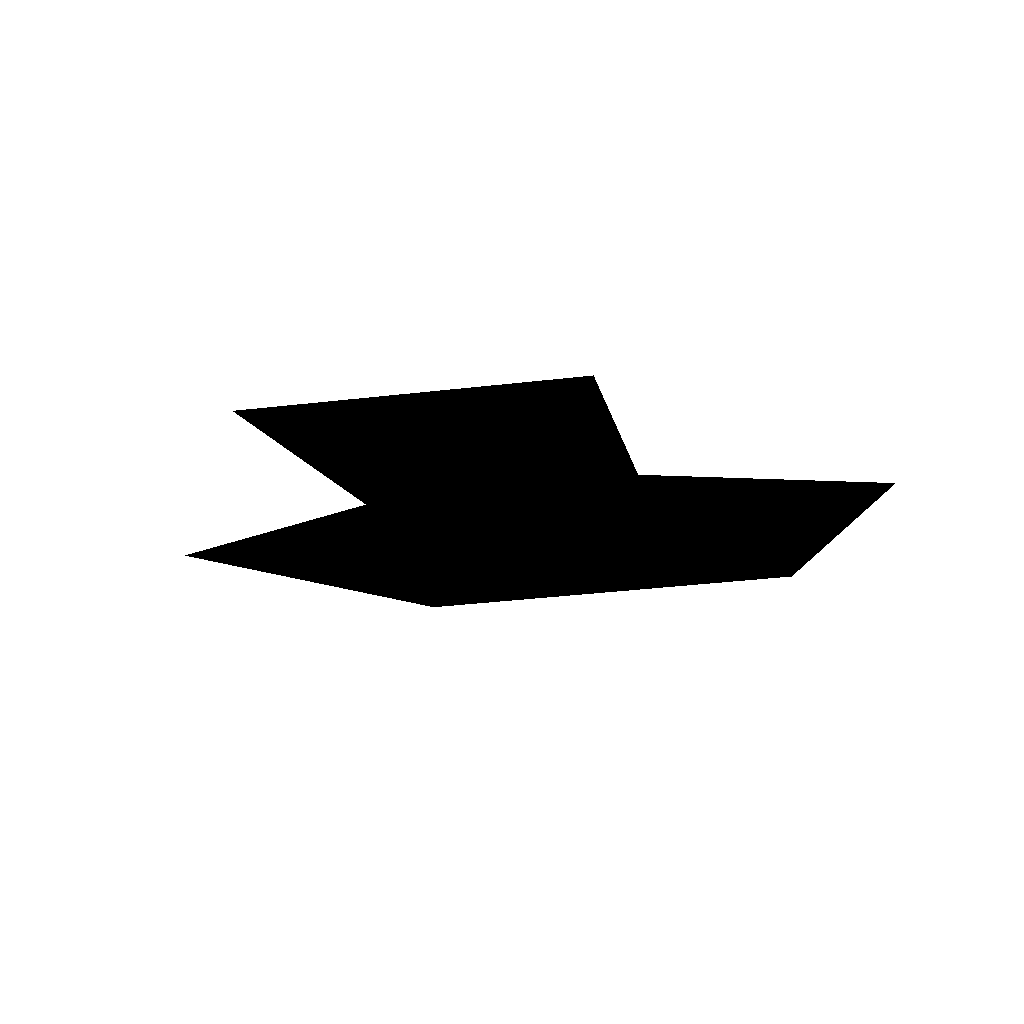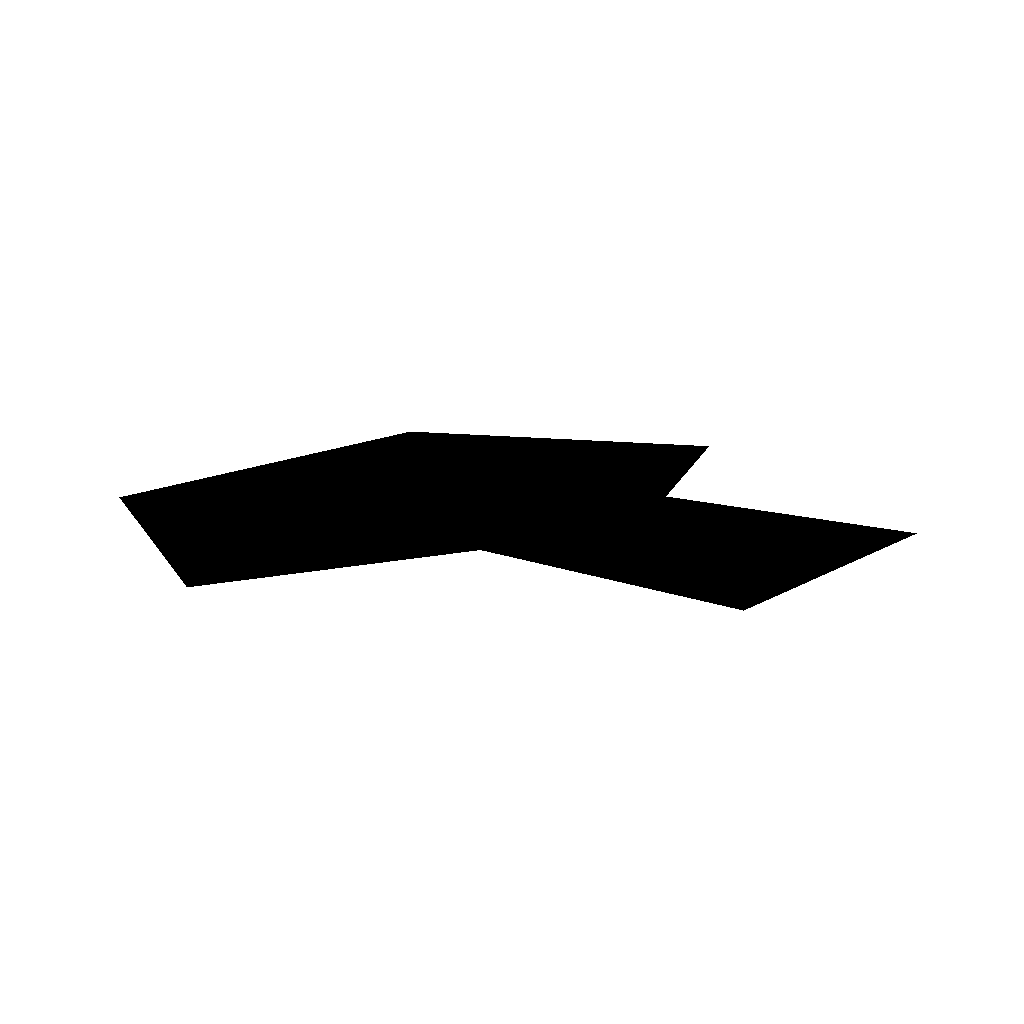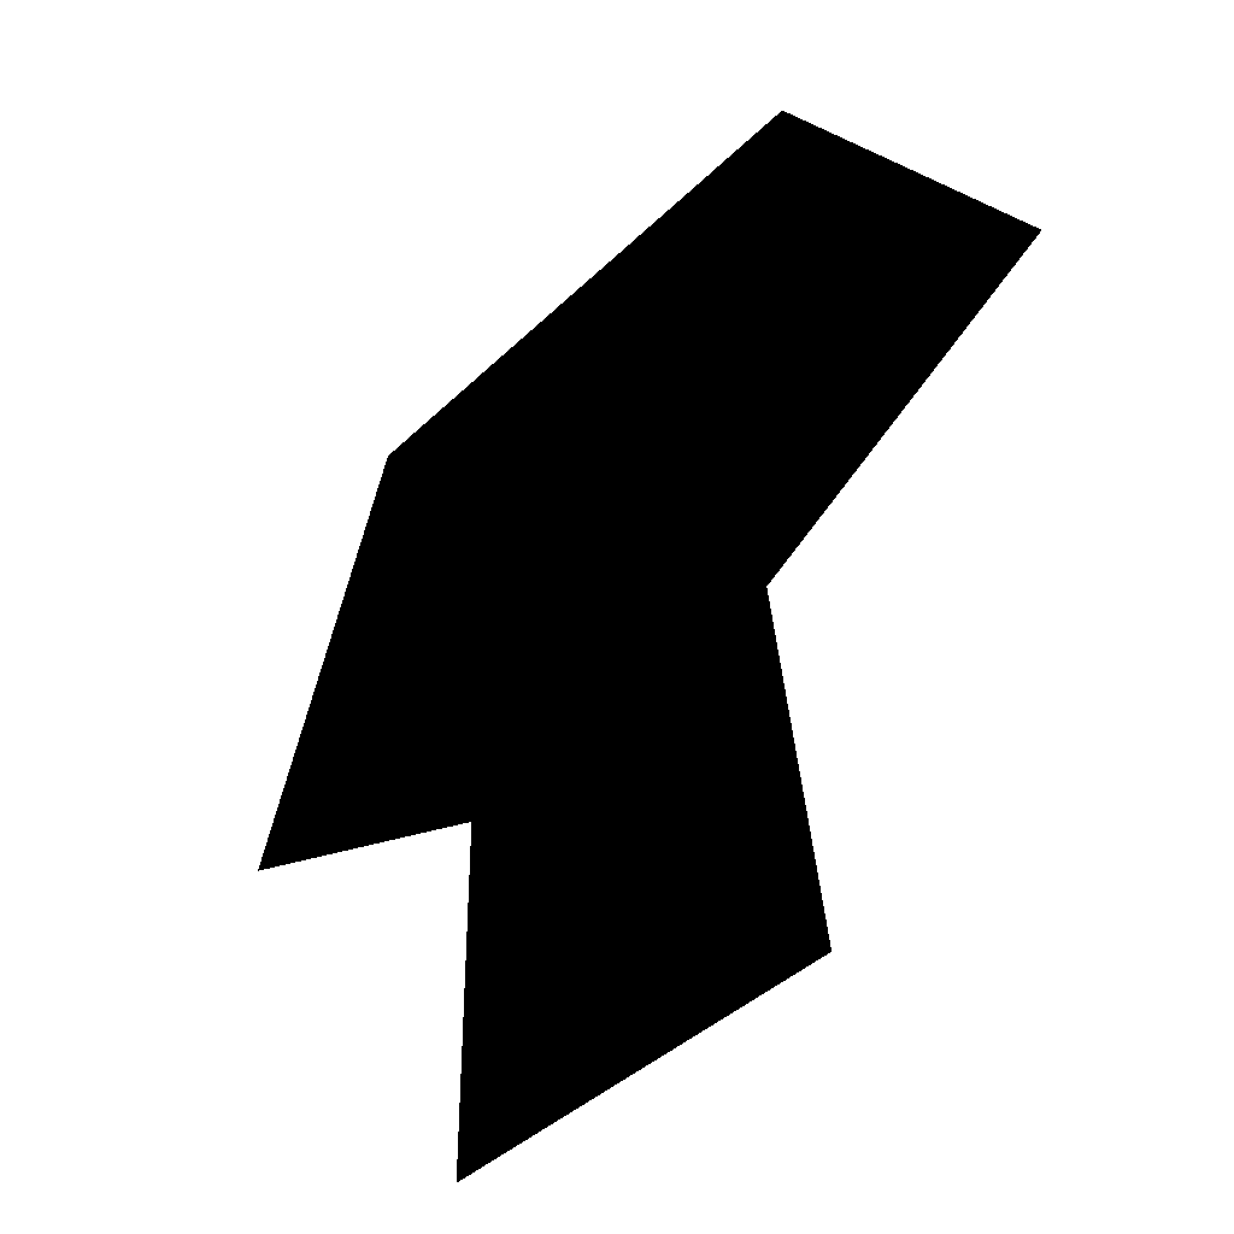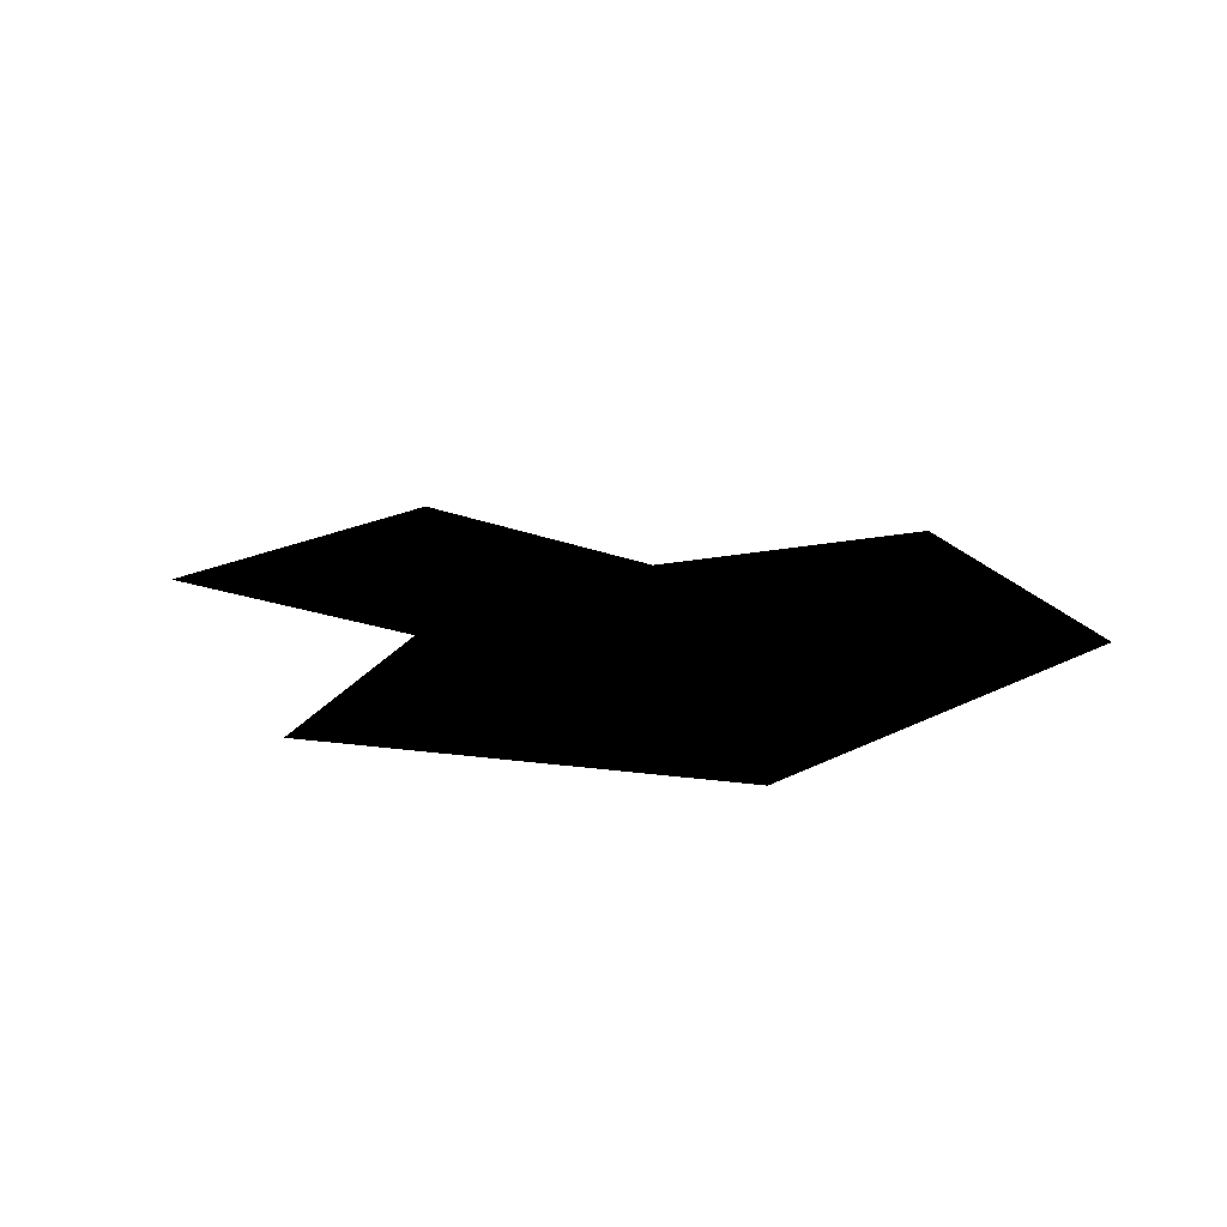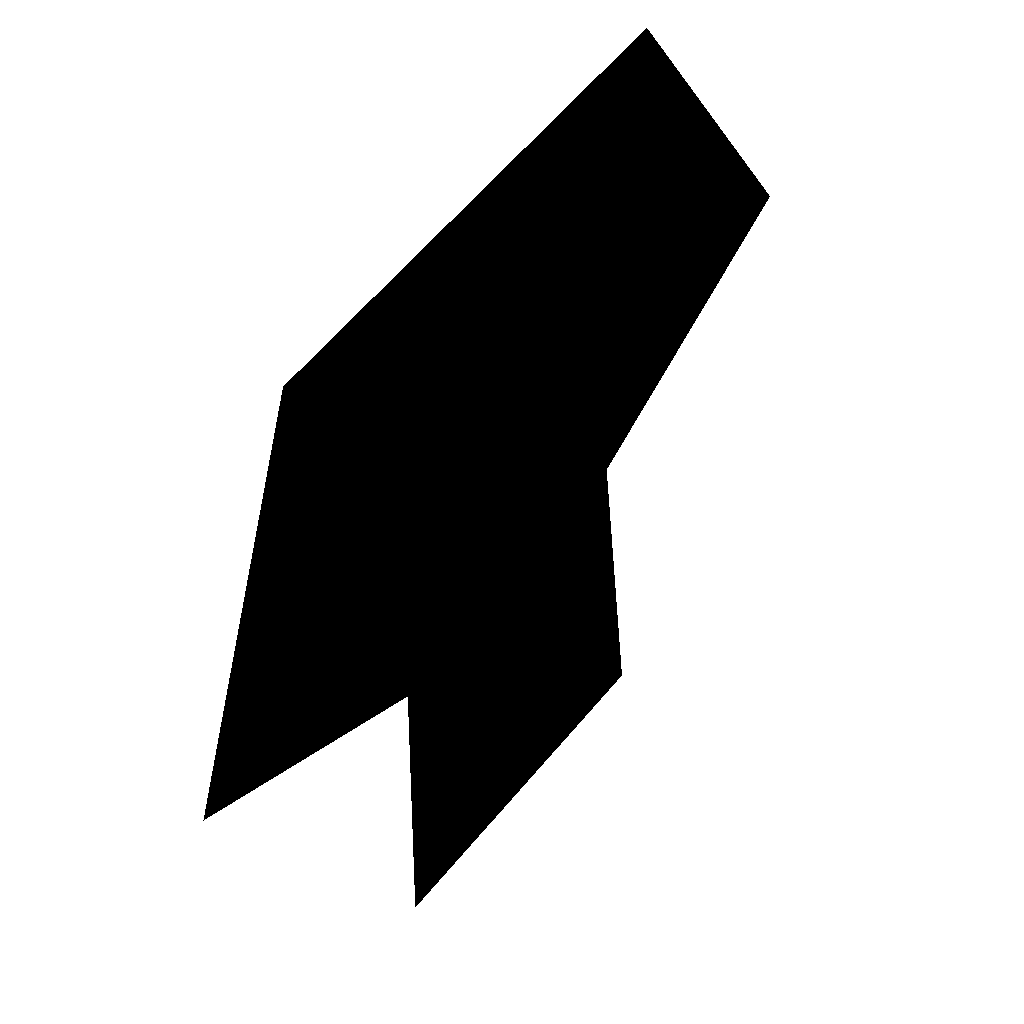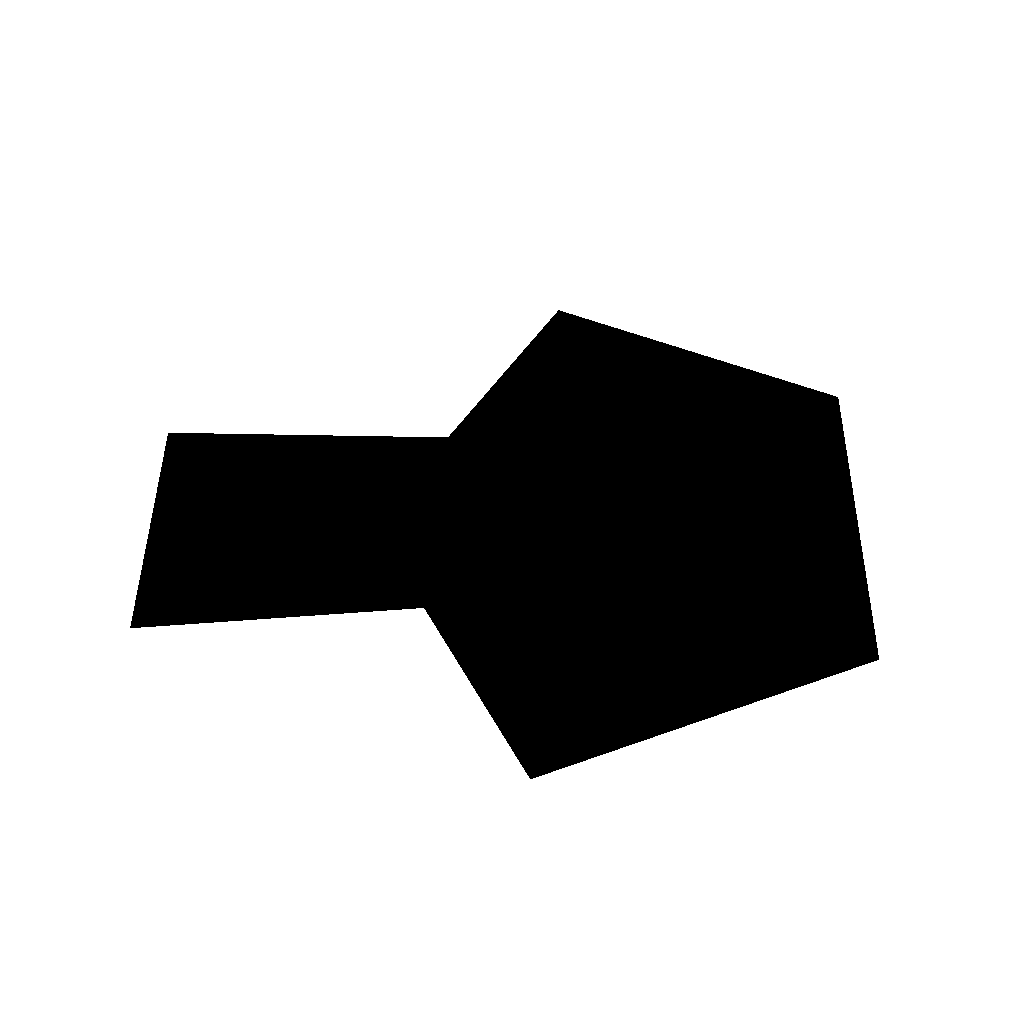
<metadata>
{"format":"obj","ext":"obj","renderer":"f3d","projection":"perspective","resolution":1024,"background":"white","views":[{"elev":-16.5,"azim":11.4,"up":"+Z"},{"elev":14.3,"azim":-56.9,"up":"+Z"},{"elev":-39.0,"azim":-134.5,"up":"+Y"},{"elev":17.6,"azim":125.3,"up":"+Z"},{"elev":43.5,"azim":126.6,"up":"+Y"},{"elev":37.0,"azim":84.2,"up":"+Z"}]}
</metadata>
<code>
g Body_LOD1
v -0.3976 -0.1613 8.345e-07
v 0.434 -0.2926 8.345e-07
v 0.4397 -1.114 8.345e-07
v -0.5128 -1.039 8.345e-07
v -0.4977 1.114 8.345e-07
v -1.124 0.2767 8.345e-07
v 0.7809 0.9324 8.345e-07
v 1.146 -0.06818 8.345e-07
g Body_LOD1_0
f 3 2 1
f 4 3 1
f 2 5 1
f 6 1 5
f 2 7 5
f 8 7 2

</code>
